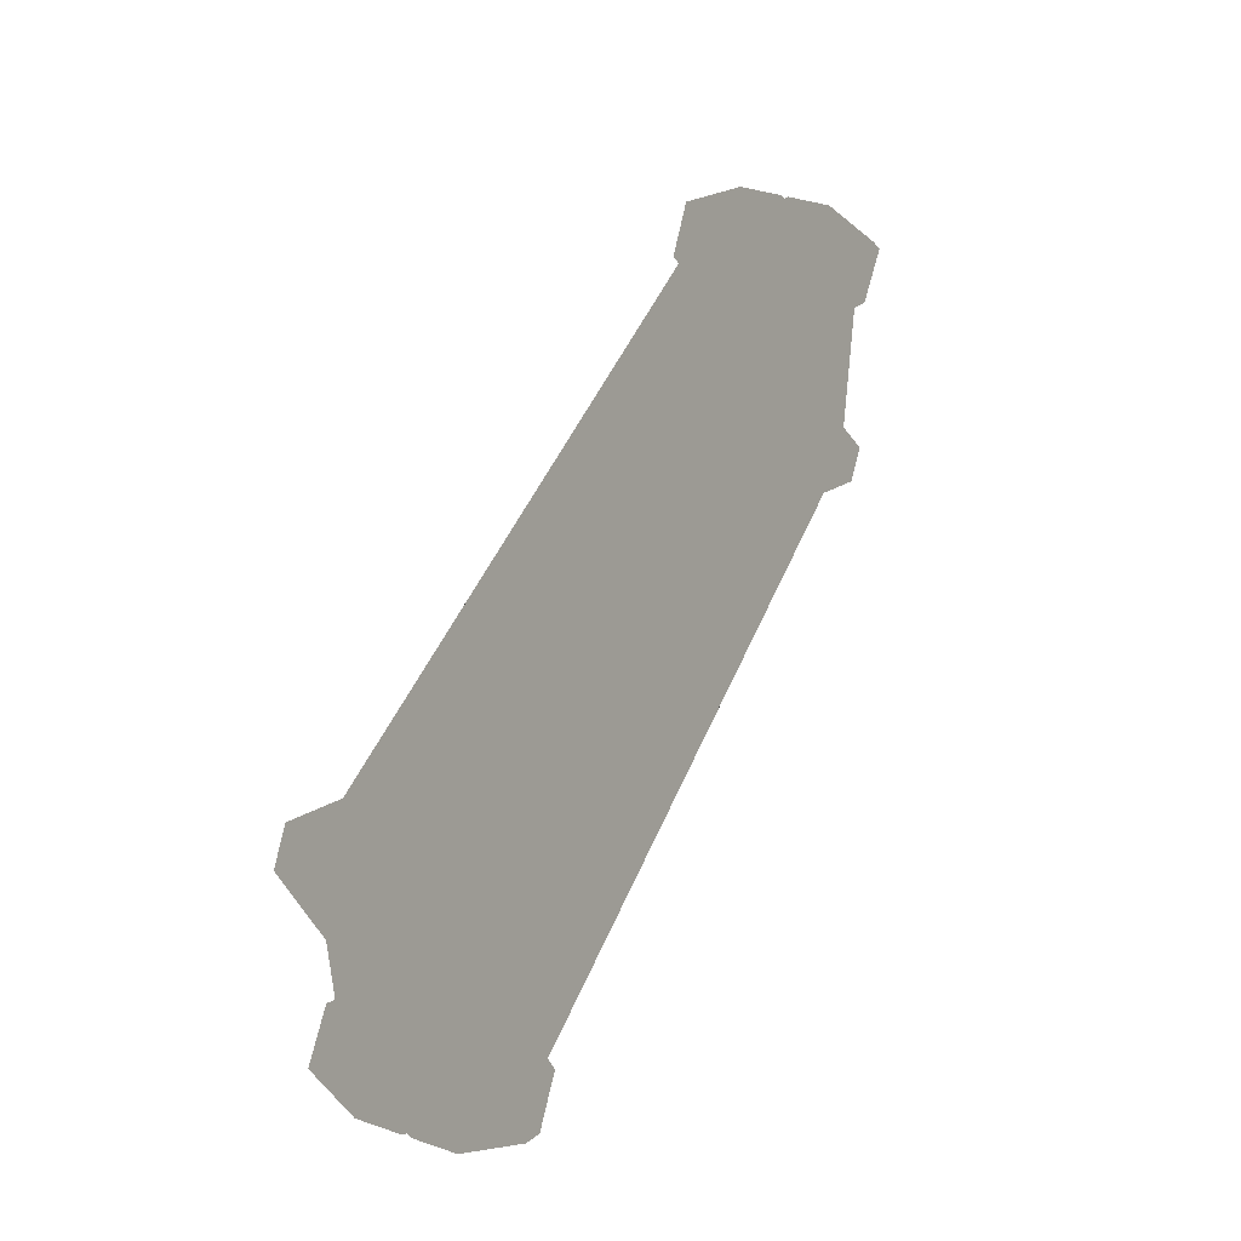
<metadata>
{"format":"obj","ext":"obj","renderer":"f3d","projection":"perspective","resolution":1024,"background":"white","views":[{"elev":44.6,"azim":111.2,"up":"+Y"}]}
</metadata>
<code>
v -0.2075 -0.05228 -0.0009349
v -0.2312 -0.04798 0.02284
v -0.2075 -0.02409 -0.0009349
v -0.2312 -0.02417 0.02284
v -0.2312 0.03901 0.02284
v -0.2312 0.03901 0.03935
v -0.2312 0.06074 0.02284
v -0.2312 0.06074 0.03935
v -0.2075 0.03901 -0.0009349
v -0.2075 0.06504 -0.0009349
v -0.2312 -0.04798 0.03935
v -0.2312 -0.02417 0.03935
v -0.2075 0.06504 0.08823
v -0.1512 0.06504 0.08823
v -0.2032 0.08888 0.0645
v -0.1514 0.08888 0.0645
v -0.1514 0.08888 0.04795
v 0.003405 0.08888 0.0645
v 0.003405 0.08888 0.04795
v -0.2032 0.08888 0.04795
v 0.003405 0.06504 0.08823
v 0.2469 -0.04798 0.03935
v 0.2469 -0.04798 0.02284
v 0.2469 -0.02246 0.03935
v 0.2469 -0.02246 0.02284
v 0.2469 0.03901 0.02284
v 0.2234 0.03901 -0.0009349
v 0.2469 0.06074 0.02284
v 0.2234 0.06504 -0.0009349
v 0.1748 0.08888 0.0645
v 0.1748 0.08888 0.04795
v 0.003405 0.08888 0.0645
v 0.003405 0.08888 0.04795
v 0.003405 -0.07612 0.04795
v 0.003405 -0.07162 0.04365
v 0.1737 -0.07612 0.04795
v 0.1737 -0.0719 0.04389
v 0.2191 -0.07612 0.04795
v 0.2217 -0.07198 0.04395
v 0.2469 0.03901 0.03935
v 0.2469 0.06074 0.03935
v 0.003405 0.06504 0.08823
v 0.1746 0.06504 0.08823
v 0.2191 0.08888 0.0645
v 0.2191 0.08888 0.04795
v -0.1954 -0.05197 -0.006193
v -0.2145 -0.07304 -0.006246
v -0.2053 -0.04129 -0.00619
v -0.2276 -0.05929 -0.006134
v -0.2385 -0.04116 0.0202
v 0.2234 0.06504 0.08823
v -0.1954 -0.08343 0.0201
v -0.2145 -0.07304 -0.006246
v -0.2224 -0.08351 0.0202
v -0.2276 -0.05929 -0.006134
v -0.2384 -0.06651 0.02021
v -0.2385 -0.04116 0.0202
v -0.2384 -0.06637 0.04149
v -0.2385 -0.04112 0.04149
v -0.2375 -0.04182 0.04362
v -0.2372 -0.06591 0.04362
v -0.2223 -0.08351 0.04149
v -0.2218 -0.08239 0.04362
v -0.1954 -0.08349 0.04149
v -0.1961 -0.08249 0.04362
v 0.003405 0.08438 0.04365
v 0.1748 0.08888 0.03935
v 0.1748 0.08465 0.04365
v 0.2191 0.08888 0.03935
v 0.2217 0.08472 0.04365
v 0.2217 -0.07198 0.04395
v 0.2191 -0.07612 0.03935
v 0.1737 -0.0719 0.04389
v 0.1737 -0.07612 0.03935
v 0.003405 -0.07162 0.04365
v 0.2548 0.05383 0.0672
v 0.2437 0.07173 0.09348
v 0.2215 0.05402 0.09349
v 0.2307 0.08575 0.09348
v 0.2116 0.0647 0.09348
v 0.2116 0.09633 0.06706
v 0.2307 0.08575 0.09348
v 0.2385 0.09626 0.0672
v 0.2437 0.07173 0.09348
v 0.2546 0.07896 0.06719
v 0.2548 0.05383 0.0672
v 0.2546 0.0791 0.04575
v 0.2548 0.05387 0.04575
v 0.2535 0.07866 0.04362
v 0.2538 0.05458 0.04362
v 0.2116 0.06472 -0.006193
v 0.2308 0.08579 -0.006246
v 0.2215 0.05405 -0.00619
v 0.2439 0.07204 -0.006134
v 0.2548 0.05392 0.0202
v 0.2381 0.09515 0.04362
v 0.2385 0.09627 0.04575
v 0.2123 0.09524 0.04362
v 0.2117 0.09626 0.04575
v 0.2117 0.09618 0.0201
v 0.2308 0.08579 -0.006246
v 0.2386 0.09627 0.0202
v 0.2439 0.07204 -0.006134
v 0.2546 0.07926 0.02021
v 0.2548 0.05392 0.0202
v 0.2546 0.07912 0.04149
v 0.2548 0.05388 0.04149
v 0.2538 0.05458 0.04362
v 0.2535 0.07866 0.04362
v 0.2386 0.09627 0.04149
v 0.2381 0.09515 0.04362
v 0.2117 0.09625 0.04149
v 0.2123 0.09524 0.04362
v 0.2427 0.06335 0.04365
v 0.2469 0.06074 0.03935
v 0.2427 0.03901 0.04371
v 0.2469 0.03901 0.03935
v 0.2427 -0.02247 0.04388
v 0.2217 0.08472 0.04365
v 0.2191 0.08888 0.04795
v 0.1748 0.08465 0.04365
v 0.1748 0.08888 0.04795
v 0.003405 0.08438 0.04365
v -0.2375 -0.04182 0.04362
v -0.2372 -0.06591 0.04362
v -0.2385 -0.04112 0.04575
v -0.2384 -0.06635 0.04575
v -0.2385 -0.04108 0.0672
v -0.2384 -0.06621 0.06719
v -0.2274 -0.05897 0.09348
v -0.2222 -0.08351 0.0672
v -0.2144 -0.073 0.09348
v -0.1954 -0.08357 0.06706
v -0.1953 -0.05194 0.09348
v -0.2218 -0.08239 0.04362
v -0.2223 -0.08351 0.04575
v -0.1961 -0.08249 0.04362
v -0.1954 -0.08351 0.04575
v -0.2385 -0.04108 0.0672
v -0.2274 -0.05897 0.09348
v -0.2053 -0.04126 0.09349
v -0.2144 -0.073 0.09348
v -0.2058 0.08472 0.04365
v -0.2032 0.08888 0.03935
v -0.1514 0.08464 0.04365
v -0.1514 0.08888 0.03935
v 0.003405 0.08438 0.04365
v 0.2124 -0.08323 0.04362
v 0.2364 -0.08294 0.04362
v 0.2117 -0.08422 0.04575
v 0.2369 -0.08407 0.04575
v 0.2116 -0.08421 0.0672
v 0.2367 -0.08408 0.06719
v 0.2295 -0.07313 0.09348
v 0.254 -0.06795 0.0672
v 0.2435 -0.06015 0.09348
v 0.2541 -0.04108 0.06706
v 0.2225 -0.04105 0.09348
v 0.003405 -0.07612 0.04795
v 0.003405 -0.07612 0.0645
v 0.1737 -0.07612 0.04795
v 0.1737 -0.07612 0.0645
v 0.2191 -0.07612 0.0645
v 0.1738 -0.05228 0.08823
v 0.2234 -0.05228 0.08823
v 0.003405 -0.05228 0.08823
v 0.2541 -0.068 0.04575
v 0.2541 -0.04111 0.04575
v 0.253 -0.04179 0.04362
v 0.2529 -0.06752 0.04362
v 0.003405 0.06504 -0.0009349
v 0.003405 0.08888 0.02284
v -0.1512 0.06504 -0.0009349
v -0.1514 0.08888 0.02284
v -0.2032 0.08888 0.02284
v -0.1514 0.08888 0.03935
v -0.2032 0.08888 0.03935
v 0.003405 0.08888 0.03935
v 0.1737 -0.07612 0.03935
v 0.003405 -0.07612 0.03935
v 0.1737 -0.07612 0.02284
v 0.003405 -0.07612 0.02284
v -0.2032 -0.07612 0.04795
v -0.1501 -0.07612 0.04795
v -0.2032 -0.07612 0.0645
v -0.1501 -0.07612 0.0645
v -0.2075 -0.05228 0.08823
v -0.1503 -0.05228 0.08823
v 0.003405 -0.07612 0.0645
v 0.003405 -0.07612 0.04795
v 0.003405 -0.05228 -0.0009349
v 0.1738 -0.05228 -0.0009349
v 0.2191 -0.07612 0.02284
v 0.2191 -0.07612 0.03935
v 0.2234 -0.05228 -0.0009349
v 0.2469 -0.02246 0.04795
v 0.2469 0.03901 0.04795
v 0.2427 0.03901 0.04371
v 0.2469 0.06074 0.04795
v 0.2427 0.06335 0.04365
v 0.003405 -0.05228 0.08823
v 0.2234 -0.05228 -0.0009349
v 0.2234 -0.02254 -0.0009349
v -0.2008 -0.03741 0.001063
v -0.2053 -0.04129 -0.00619
v -0.23 -0.03735 0.02385
v -0.2385 -0.04116 0.0202
v -0.2385 -0.04112 0.04149
v -0.2265 -0.03738 0.04149
v -0.2267 -0.03857 0.04362
v -0.2375 -0.04182 0.04362
v -0.2265 -0.03738 0.04575
v -0.2385 -0.04112 0.04575
v -0.2189 -0.03741 0.06487
v -0.2385 -0.04108 0.0672
v -0.2008 -0.0374 0.08625
v -0.2053 -0.04126 0.09349
v -0.1911 -0.04785 0.08626
v -0.1953 -0.05194 0.09348
v -0.191 -0.07514 0.06488
v -0.1954 -0.08357 0.06706
v -0.191 -0.071 0.04575
v -0.1954 -0.08351 0.04575
v -0.1922 -0.07123 0.04362
v -0.1961 -0.08249 0.04362
v -0.191 -0.071 0.04149
v -0.1954 -0.08349 0.04149
v -0.191 -0.07512 0.02384
v -0.1954 -0.08343 0.0201
v 0.2171 0.05017 0.001063
v 0.2215 0.05405 -0.00619
v 0.2463 0.05011 0.02385
v 0.2548 0.05392 0.0202
v 0.2548 0.05388 0.04149
v 0.2427 0.05013 0.04149
v 0.243 0.05133 0.04362
v 0.2538 0.05458 0.04362
v 0.2427 0.05014 0.04575
v 0.2548 0.05387 0.04575
v 0.2463 0.05017 0.06487
v 0.2548 0.05383 0.0672
v 0.2171 0.05015 0.08625
v 0.2215 0.05402 0.09349
v 0.2073 0.0606 0.08626
v 0.2116 0.0647 0.09348
v 0.2073 0.0879 0.06488
v 0.2116 0.09633 0.06706
v 0.2073 0.08376 0.04575
v 0.2117 0.09626 0.04575
v 0.2084 0.08399 0.04362
v 0.2123 0.09524 0.04362
v 0.2072 0.08376 0.04149
v 0.2117 0.09625 0.04149
v 0.2072 0.08788 0.02384
v 0.2117 0.09618 0.0201
v 0.2234 0.06504 0.08823
v 0.2234 0.03901 0.08823
v 0.2469 0.06074 0.0645
v 0.2469 0.03901 0.0645
v 0.2469 0.06074 0.04795
v 0.2469 0.03901 0.04795
v 0.2469 0.005842 0.0645
v 0.2469 -0.02246 0.04795
v 0.2469 -0.02246 0.0645
v 0.2469 -0.04798 0.0645
v 0.2234 -0.02254 0.08823
v 0.2234 -0.05228 0.08823
v 0.1738 -0.05228 -0.0009349
v 0.2234 -0.05228 -0.0009349
v 0.174 -0.02272 -0.0009349
v 0.2234 -0.02254 -0.0009349
v 0.1744 0.03901 -0.0009349
v 0.2234 0.03901 -0.0009349
v 0.2234 0.06504 -0.0009349
v 0.1746 0.06504 -0.0009349
v 0.003405 0.03901 -0.0009349
v 0.003405 -0.02333 -0.0009349
v 0.003405 -0.05228 -0.0009349
v 0.003405 -0.07612 0.02284
v 0.003405 -0.05228 -0.0009349
v -0.1501 -0.07612 0.02284
v -0.1503 -0.05228 -0.0009349
v -0.2075 -0.05228 0.08823
v -0.2302 -0.04798 0.04795
v -0.2075 -0.02409 0.08823
v -0.2302 -0.02417 0.04795
v -0.2075 0.03901 0.08823
v -0.2302 0.03901 0.04795
v -0.2075 0.06504 0.08823
v -0.2302 0.06074 0.0645
v -0.2302 0.06074 0.04795
v -0.2271 0.06332 0.04365
v -0.2302 0.06074 0.04795
v -0.2271 0.03901 0.04365
v -0.2302 0.03901 0.04795
v -0.2271 -0.02415 0.04365
v -0.2302 -0.02417 0.04795
v -0.2302 -0.04798 0.04795
v -0.2271 -0.05056 0.04365
v 0.003405 0.08888 0.03935
v 0.1748 0.08888 0.03935
v 0.003405 0.08888 0.02284
v 0.1748 0.08888 0.02284
v 0.003405 0.06504 -0.0009349
v 0.1746 0.06504 -0.0009349
v 0.2191 0.08888 0.02284
v 0.2234 0.06504 -0.0009349
v 0.2191 0.08888 0.03935
v -0.2271 -0.05056 0.04365
v -0.2312 -0.04798 0.03935
v -0.2271 -0.02415 0.04365
v -0.2312 -0.02417 0.03935
v -0.2271 0.03901 0.04365
v -0.2312 0.03901 0.03935
v -0.2312 0.06074 0.03935
v -0.2271 0.06332 0.04365
v -0.1954 0.09696 0.0672
v -0.2133 0.08589 0.09348
v -0.1956 0.06376 0.09349
v -0.2273 0.07291 0.09348
v -0.2062 0.0538 0.09348
v -0.2368 0.05454 0.04362
v -0.2378 0.05387 0.04149
v -0.2367 0.08028 0.04362
v -0.2378 0.08077 0.04149
v -0.2202 0.0957 0.04362
v -0.2207 0.09683 0.04149
v -0.1961 0.09599 0.04362
v -0.1954 0.09698 0.04149
v -0.1955 0.097 0.0202
v -0.2208 0.09682 0.0201
v -0.2136 0.08611 -0.006134
v -0.2378 0.08082 0.02009
v -0.2273 0.07299 -0.006246
v -0.2377 0.05391 0.0201
v -0.2063 0.05382 -0.006193
v -0.1917 0.05929 0.001063
v -0.1956 0.06375 -0.00619
v -0.1916 0.08848 0.02385
v -0.1955 0.097 0.0202
v -0.1954 0.09698 0.04149
v -0.1917 0.08436 0.04149
v -0.1929 0.08461 0.04362
v -0.1961 0.09599 0.04362
v -0.1917 0.08436 0.04575
v -0.1954 0.09698 0.04575
v -0.1917 0.08856 0.06487
v -0.1954 0.09696 0.0672
v -0.1917 0.05928 0.08625
v -0.1956 0.06376 0.09349
v -0.2021 0.04953 0.08626
v -0.2062 0.0538 0.09348
v -0.2182 0.04949 0.06488
v -0.2379 0.05383 0.06706
v -0.2259 0.04947 0.04575
v -0.2378 0.05386 0.04575
v -0.2261 0.05066 0.04362
v -0.2368 0.05454 0.04362
v -0.2259 0.04946 0.04149
v -0.2378 0.05387 0.04149
v -0.2294 0.04944 0.02384
v -0.2377 0.05391 0.0201
v -0.2063 0.05382 -0.006193
v -0.2021 0.04956 0.001063
v -0.1917 0.05929 0.001063
v -0.1956 0.06375 -0.00619
v 0.2116 -0.08421 0.0672
v 0.2295 -0.07313 0.09348
v 0.2118 -0.051 0.09349
v 0.2435 -0.06015 0.09348
v 0.253 -0.04179 0.04362
v 0.254 -0.04111 0.04149
v 0.2529 -0.06752 0.04362
v 0.2541 -0.06801 0.04149
v 0.2364 -0.08294 0.04362
v 0.2369 -0.08407 0.04149
v 0.2124 -0.08323 0.04362
v 0.2117 -0.08423 0.04149
v 0.2117 -0.08424 0.0202
v 0.237 -0.08407 0.02021
v 0.2298 -0.07336 -0.006134
v 0.2541 -0.06806 0.0202
v 0.2436 -0.06023 -0.006246
v 0.254 -0.04115 0.0201
v 0.2225 -0.04106 -0.006193
v 0.208 -0.04653 0.001063
v 0.2118 -0.05099 -0.00619
v 0.2079 -0.07573 0.02385
v 0.2117 -0.08424 0.0202
v 0.2117 -0.08423 0.04149
v 0.2079 -0.0716 0.04149
v 0.2091 -0.07185 0.04349
v 0.2124 -0.08323 0.04362
v 0.2079 -0.07161 0.04575
v 0.2117 -0.08422 0.04575
v 0.208 -0.07581 0.06487
v 0.2116 -0.08421 0.0672
v 0.2079 -0.04652 0.08625
v 0.2118 -0.051 0.09349
v 0.2184 -0.03678 0.08626
v 0.2225 -0.04105 0.09348
v 0.2457 -0.03674 0.06488
v 0.2541 -0.04108 0.06706
v 0.2421 -0.03671 0.04575
v 0.2541 -0.04111 0.04575
v 0.2423 -0.03789 0.04349
v 0.253 -0.04179 0.04362
v 0.2421 -0.03671 0.04149
v 0.254 -0.04111 0.04149
v 0.2457 -0.03668 0.02384
v 0.254 -0.04115 0.0201
v 0.2225 -0.04106 -0.006193
v 0.2184 -0.0368 0.001063
v 0.208 -0.04653 0.001063
v 0.2118 -0.05099 -0.00619
v -0.2053 -0.04129 -0.00619
v -0.2008 -0.03741 0.001063
v -0.1954 -0.05197 -0.006193
v -0.1911 -0.04783 0.001063
v -0.191 -0.07512 0.02384
v 0.2072 0.08788 0.02384
v 0.2116 0.06472 -0.006193
v 0.2073 0.06058 0.001063
v 0.2171 0.05017 0.001063
v 0.2215 0.05405 -0.00619
v -0.2273 0.07299 -0.006246
v -0.1956 0.06375 -0.00619
v -0.2136 0.08611 -0.006134
v -0.1955 0.097 0.0202
v 0.2436 -0.06023 -0.006246
v 0.2118 -0.05099 -0.00619
v 0.2298 -0.07336 -0.006134
v 0.2117 -0.08424 0.0202
v -0.2075 -0.05228 0.08823
v -0.1503 -0.05228 0.08823
v -0.2075 -0.02409 0.08823
v -0.1505 -0.02388 0.08823
v -0.151 0.03901 0.08823
v 0.003405 0.03901 0.08823
v 0.003405 0.06504 0.08823
v -0.1512 0.06504 0.08823
v -0.2075 0.03901 0.08823
v -0.2075 0.06504 0.08823
v 0.003405 -0.05228 0.08823
v 0.003405 -0.02333 0.08823
v 0.003405 0.06504 0.08823
v 0.1746 0.06504 0.08823
v 0.003405 0.03901 0.08823
v 0.1744 0.03901 0.08823
v 0.003405 -0.02333 0.08823
v 0.174 -0.02272 0.08823
v 0.1738 -0.05228 0.08823
v 0.2234 -0.05228 0.08823
v 0.2234 -0.02254 0.08823
v 0.2234 0.03901 0.08823
v 0.2234 0.06504 0.08823
v -0.2075 -0.05228 -0.0009349
v -0.1503 -0.05228 -0.0009349
v -0.2075 -0.02409 -0.0009349
v -0.1505 -0.02388 -0.0009349
v -0.2075 0.03901 -0.0009349
v -0.151 0.03901 -0.0009349
v -0.2075 0.06504 -0.0009349
v -0.1512 0.06504 -0.0009349
v 0.003405 0.06504 -0.0009349
v 0.003405 0.03901 -0.0009349
v 0.003405 -0.02333 -0.0009349
v 0.003405 -0.05228 -0.0009349
v 0.003405 0.08438 0.04365
v -0.1514 0.08888 0.04795
v -0.1514 0.08464 0.04365
v -0.2032 0.08888 0.04795
v -0.2058 0.08472 0.04365
v -0.2205 0.09683 0.06706
v -0.2206 0.09683 0.04575
v -0.2378 0.0807 0.06706
v -0.2378 0.08076 0.04575
v -0.2379 0.05383 0.06706
v -0.2378 0.05386 0.04575
v -0.2368 0.05454 0.04362
v -0.2367 0.08028 0.04362
v -0.2202 0.0957 0.04362
v -0.2058 -0.07196 0.04365
v -0.2032 -0.07612 0.04795
v -0.1502 -0.07187 0.04365
v -0.1501 -0.07612 0.04795
v 0.003405 -0.07162 0.04365
v -0.1961 0.09599 0.04362
v -0.1954 0.09698 0.04575
v -0.1954 0.09696 0.0672
v -0.2133 0.08589 0.09348
v -0.2273 0.07291 0.09348
v -0.2075 0.06504 -0.0009349
v 0.003405 0.06504 -0.0009349
v 0.003405 -0.05228 0.08823
v 0.2191 -0.07612 0.04795
v 0.003405 -0.07162 0.04365
v -0.1501 -0.07612 0.03935
v -0.1502 -0.07187 0.04365
v -0.2032 -0.07612 0.03935
v -0.2058 -0.07196 0.04365
v -0.1501 -0.07612 0.03935
v 0.003405 -0.07612 0.03935
v 0.003405 -0.07162 0.04365
v 0.003405 0.08888 0.03935
v 0.1748 0.08888 0.03935
v 0.003405 0.08438 0.04365
v -0.1514 0.08888 0.04795
v 0.003405 0.08888 0.04795
v 0.003405 0.08438 0.04365
v -0.2075 -0.05228 0.08823
v -0.2302 -0.05056 0.0645
v -0.2302 -0.04798 0.04795
v -0.2075 -0.05228 -0.0009349
v -0.2032 -0.07612 0.02284
v -0.2032 -0.07612 0.03935
v -0.1501 -0.07612 0.03935
v 0.003405 -0.07612 0.03935
v 0.2427 -0.05059 0.04395
v 0.2469 -0.04798 0.04795
v 0.2427 -0.02247 0.04388
v 0.2469 -0.02246 0.04795
v 0.2427 0.03901 0.04371
v 0.003405 -0.07162 0.04365
v 0.003405 -0.07612 0.03935
v 0.1737 -0.07612 0.03935
v 0.003405 0.08888 0.04795
v 0.003405 0.08438 0.04365
v 0.1748 0.08888 0.04795
v 0.2427 -0.05059 0.04395
v 0.2469 -0.04798 0.03935
v 0.2427 -0.02247 0.04388
v 0.2469 -0.02246 0.03935
v 0.2469 0.03901 0.03935
v 0.003405 0.08888 0.03935
v 0.003405 0.08438 0.04365
v -0.1514 0.08888 0.03935
v 0.003405 -0.07162 0.04365
v 0.003405 -0.07612 0.04795
v -0.1501 -0.07612 0.04795
v 0.2469 -0.04798 0.04795
f 1 2 3
f 2 4 3
f 3 4 5
f 4 6 5
f 5 6 7
f 6 8 7
f 3 5 9
f 5 7 9
f 9 7 10
f 11 12 2
f 2 12 4
f 12 6 4
f 13 14 15
f 14 16 15
f 15 16 17
f 16 18 17
f 17 18 19
f 20 15 17
f 18 16 21
f 16 14 21
f 22 23 24
f 23 25 24
f 24 25 26
f 25 27 26
f 26 27 28
f 27 29 28
f 30 31 32
f 31 33 32
f 34 35 36
f 35 37 36
f 36 37 38
f 37 39 38
f 24 26 40
f 26 28 40
f 40 28 41
f 42 43 32
f 32 43 30
f 43 44 30
f 30 44 31
f 44 45 31
f 46 47 48
f 47 49 48
f 48 49 50
f 51 44 43
f 46 52 53
f 52 54 53
f 53 54 55
f 54 56 55
f 55 56 57
f 56 58 57
f 57 58 59
f 59 58 60
f 60 58 61
f 58 62 61
f 61 62 63
f 62 64 63
f 63 64 65
f 66 68 67
f 67 68 69
f 68 70 69
f 58 56 62
f 56 54 62
f 54 52 62
f 62 52 64
f 71 73 72
f 72 73 74
f 73 75 74
f 76 77 78
f 77 79 78
f 78 79 80
f 80 82 81
f 81 82 83
f 82 84 83
f 83 84 85
f 84 86 85
f 85 86 87
f 86 88 87
f 87 88 89
f 88 90 89
f 91 92 93
f 92 94 93
f 93 94 95
f 89 96 87
f 87 96 97
f 96 98 97
f 98 99 97
f 99 81 97
f 81 83 97
f 97 83 87
f 83 85 87
f 91 100 101
f 100 102 101
f 101 102 103
f 102 104 103
f 103 104 105
f 104 106 105
f 105 106 107
f 107 106 108
f 108 106 109
f 106 110 109
f 109 110 111
f 110 112 111
f 111 112 113
f 114 116 115
f 115 116 117
f 116 118 117
f 106 104 110
f 104 102 110
f 102 100 110
f 110 100 112
f 119 121 120
f 120 121 122
f 121 123 122
f 124 125 126
f 125 127 126
f 126 127 128
f 127 129 128
f 128 129 130
f 129 131 130
f 130 131 132
f 131 133 132
f 132 133 134
f 125 135 127
f 127 135 136
f 135 137 136
f 137 138 136
f 138 133 136
f 133 131 136
f 136 131 127
f 131 129 127
f 139 140 141
f 140 142 141
f 141 142 134
f 143 145 144
f 144 145 146
f 145 147 146
f 148 149 150
f 149 151 150
f 150 151 152
f 151 153 152
f 152 153 154
f 153 155 154
f 154 155 156
f 155 157 156
f 156 157 158
f 159 161 160
f 160 161 162
f 161 163 162
f 162 163 164
f 163 165 164
f 164 166 162
f 166 160 162
f 153 151 155
f 151 167 155
f 155 167 157
f 157 167 168
f 168 167 169
f 169 167 170
f 167 151 170
f 170 151 149
f 171 173 172
f 172 173 174
f 173 175 174
f 174 175 176
f 175 177 176
f 176 178 174
f 178 172 174
f 179 180 181
f 180 182 181
f 183 184 185
f 184 186 185
f 187 185 188
f 185 186 188
f 188 186 189
f 186 184 189
f 189 184 190
f 191 192 182
f 182 192 181
f 192 193 181
f 181 193 179
f 193 194 179
f 192 195 193
f 196 198 197
f 197 198 199
f 198 200 199
f 189 201 188
f 202 203 23
f 23 203 25
f 203 27 25
f 204 205 206
f 205 207 206
f 207 208 206
f 206 208 209
f 209 208 210
f 208 211 210
f 210 211 212
f 211 213 212
f 212 213 214
f 213 215 214
f 214 215 216
f 215 217 216
f 216 217 218
f 217 219 218
f 218 219 220
f 219 221 220
f 220 221 222
f 221 223 222
f 222 223 224
f 223 225 224
f 224 225 226
f 225 227 226
f 226 227 228
f 227 229 228
f 230 231 232
f 231 233 232
f 233 234 232
f 232 234 235
f 235 234 236
f 234 237 236
f 236 237 238
f 237 239 238
f 238 239 240
f 239 241 240
f 240 241 242
f 241 243 242
f 242 243 244
f 243 245 244
f 244 245 246
f 245 247 246
f 246 247 248
f 247 249 248
f 248 249 250
f 249 251 250
f 250 251 252
f 251 253 252
f 252 253 254
f 253 255 254
f 256 257 258
f 257 259 258
f 258 259 260
f 260 259 261
f 259 262 261
f 261 262 263
f 262 264 263
f 263 264 265
f 264 266 265
f 265 266 267
f 268 270 269
f 269 270 271
f 270 272 271
f 271 272 273
f 259 257 262
f 262 257 264
f 257 266 264
f 274 273 275
f 273 272 275
f 275 272 276
f 272 270 276
f 276 270 277
f 270 268 277
f 277 268 278
f 279 281 280
f 280 281 282
f 283 285 284
f 284 285 286
f 285 287 286
f 286 287 288
f 287 289 288
f 289 290 288
f 288 290 291
f 292 294 293
f 293 294 295
f 294 296 295
f 295 296 297
f 297 296 298
f 296 299 298
f 300 301 302
f 301 303 302
f 302 303 304
f 304 303 305
f 303 306 305
f 305 306 307
f 301 308 303
f 303 308 306
f 309 311 310
f 310 311 312
f 311 313 312
f 312 313 314
f 314 313 315
f 313 316 315
f 317 318 319
f 318 320 319
f 319 320 321
f 322 324 323
f 323 324 325
f 324 326 325
f 325 326 327
f 326 328 327
f 328 329 327
f 329 330 327
f 327 330 331
f 330 332 331
f 331 332 333
f 332 334 333
f 333 334 335
f 334 336 335
f 337 338 339
f 338 340 339
f 340 341 339
f 339 341 342
f 342 341 343
f 341 344 343
f 343 344 345
f 344 346 345
f 345 346 347
f 346 348 347
f 347 348 349
f 348 350 349
f 349 350 351
f 350 352 351
f 351 352 353
f 352 354 353
f 353 354 355
f 354 356 355
f 355 356 357
f 356 358 357
f 357 358 359
f 358 360 359
f 359 360 361
f 360 362 361
f 362 363 361
f 361 363 364
f 364 363 365
f 363 366 365
f 367 368 369
f 368 370 369
f 369 370 158
f 371 373 372
f 372 373 374
f 373 375 374
f 374 375 376
f 375 377 376
f 377 378 376
f 378 379 376
f 376 379 380
f 379 381 380
f 380 381 382
f 381 383 382
f 382 383 384
f 383 385 384
f 386 387 388
f 387 389 388
f 389 390 388
f 388 390 391
f 391 390 392
f 390 393 392
f 392 393 394
f 393 395 394
f 394 395 396
f 395 397 396
f 396 397 398
f 397 399 398
f 398 399 400
f 399 401 400
f 400 401 402
f 401 403 402
f 402 403 404
f 403 405 404
f 404 405 406
f 405 407 406
f 406 407 408
f 407 409 408
f 408 409 410
f 409 411 410
f 411 412 410
f 410 412 413
f 413 412 414
f 412 415 414
f 416 417 418
f 417 419 418
f 419 420 418
f 418 420 229
f 255 422 421
f 421 422 423
f 423 422 424
f 422 425 424
f 336 426 427
f 426 428 427
f 427 428 429
f 323 325 335
f 335 325 333
f 333 325 331
f 325 327 331
f 385 430 431
f 430 432 431
f 431 432 433
f 372 374 384
f 384 374 382
f 382 374 380
f 374 376 380
f 434 435 436
f 435 437 436
f 436 437 438
f 437 439 438
f 439 440 438
f 440 441 438
f 438 441 442
f 441 443 442
f 435 444 437
f 444 445 437
f 437 445 439
f 446 448 447
f 447 448 449
f 448 450 449
f 449 450 451
f 450 452 451
f 452 453 451
f 453 454 451
f 451 454 449
f 454 455 449
f 455 456 449
f 449 456 447
f 457 459 458
f 458 459 460
f 459 461 460
f 460 461 462
f 461 463 462
f 463 464 462
f 464 465 462
f 465 466 462
f 466 467 462
f 462 467 460
f 467 468 460
f 460 468 458
f 469 471 470
f 470 471 472
f 471 473 472
f 474 475 476
f 475 477 476
f 476 477 478
f 478 477 479
f 479 477 480
f 480 477 481
f 477 475 481
f 481 475 482
f 483 485 484
f 484 485 486
f 485 487 486
f 488 482 489
f 482 475 489
f 489 475 490
f 475 474 490
f 490 474 491
f 474 476 491
f 491 476 492
f 476 478 492
f 492 478 321
f 493 175 173
f 276 494 275
f 495 452 450
f 161 496 163
f 497 499 498
f 498 499 500
f 499 501 500
f 502 503 504
f 505 507 506
f 508 509 510
f 511 513 512
f 514 282 515
f 282 281 515
f 515 281 516
f 516 281 517
f 281 279 517
f 517 279 518
f 519 521 520
f 520 521 522
f 521 523 522
f 524 525 526
f 527 529 528
f 530 531 532
f 531 533 532
f 532 533 534
f 535 537 536
f 538 539 540
f 442 436 438
f 265 541 263

</code>
